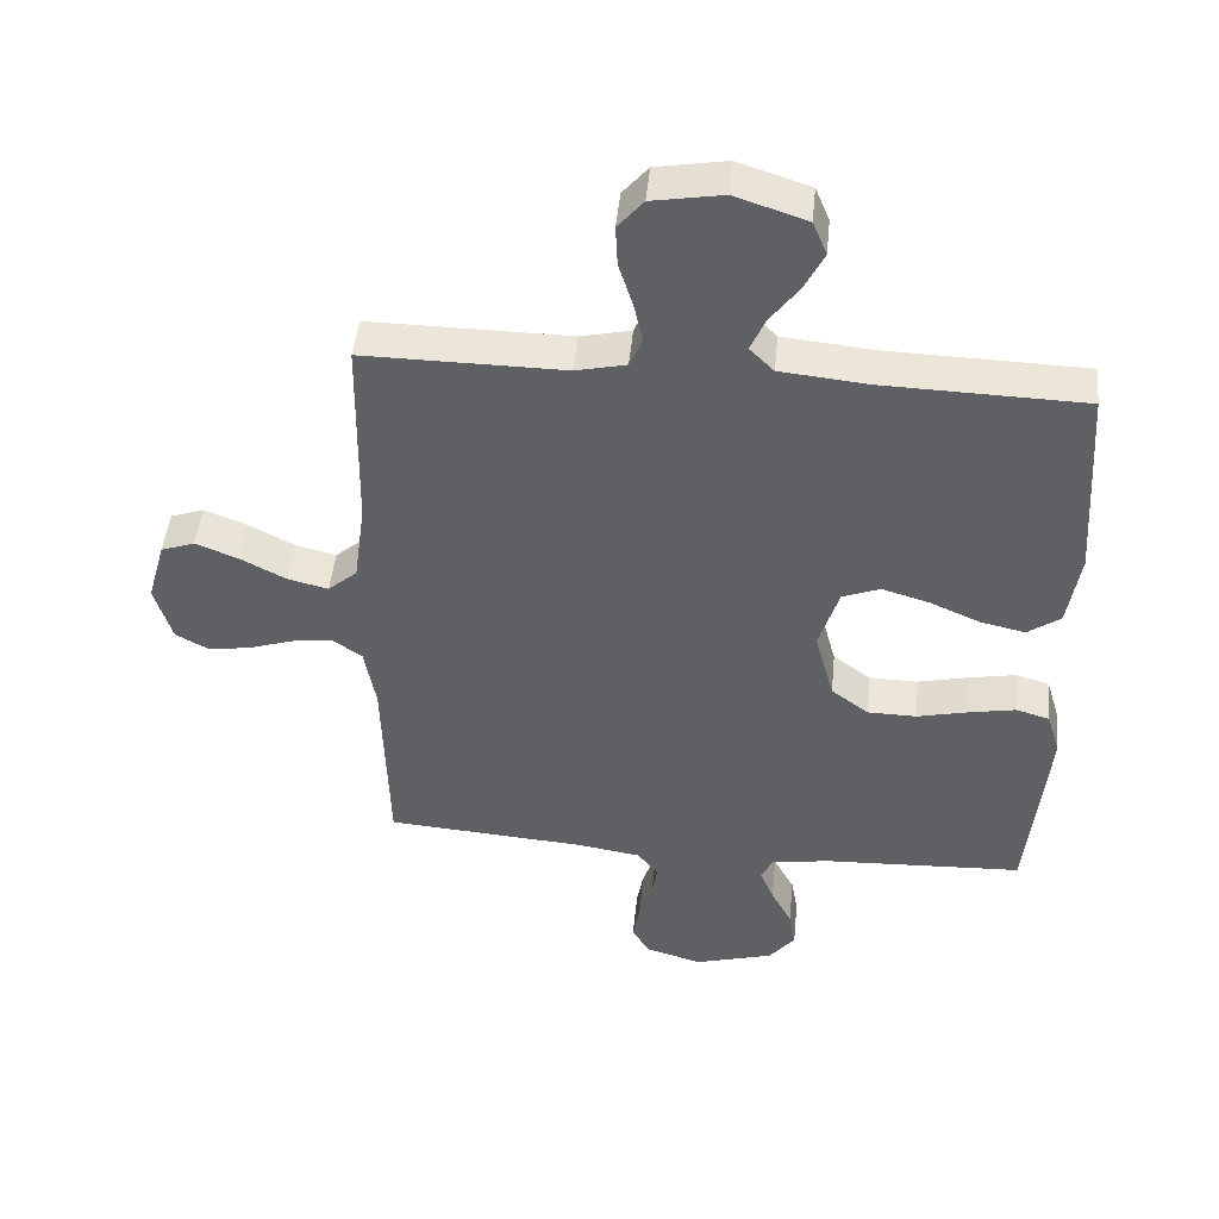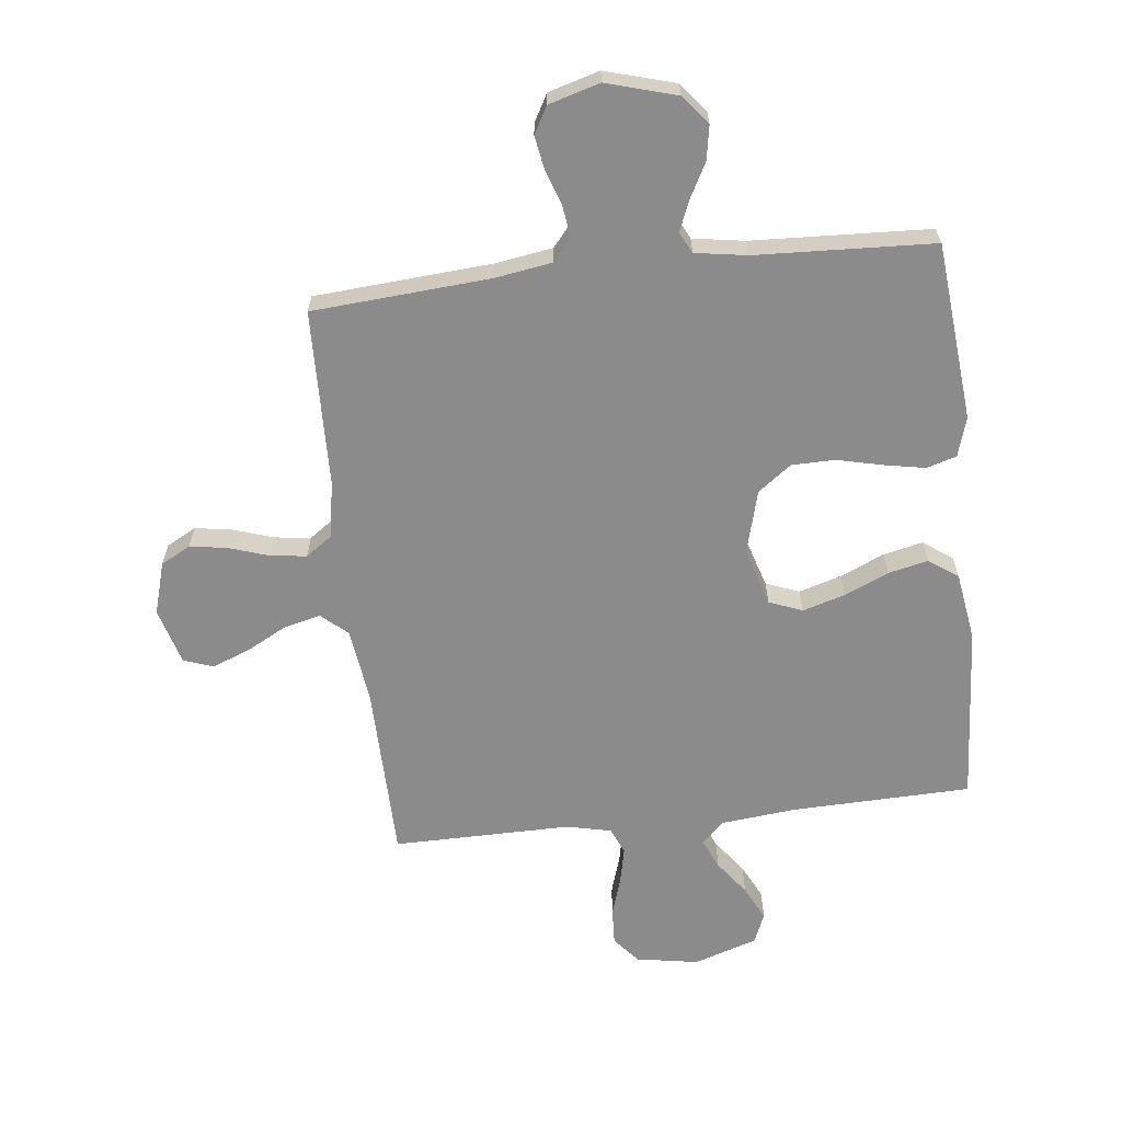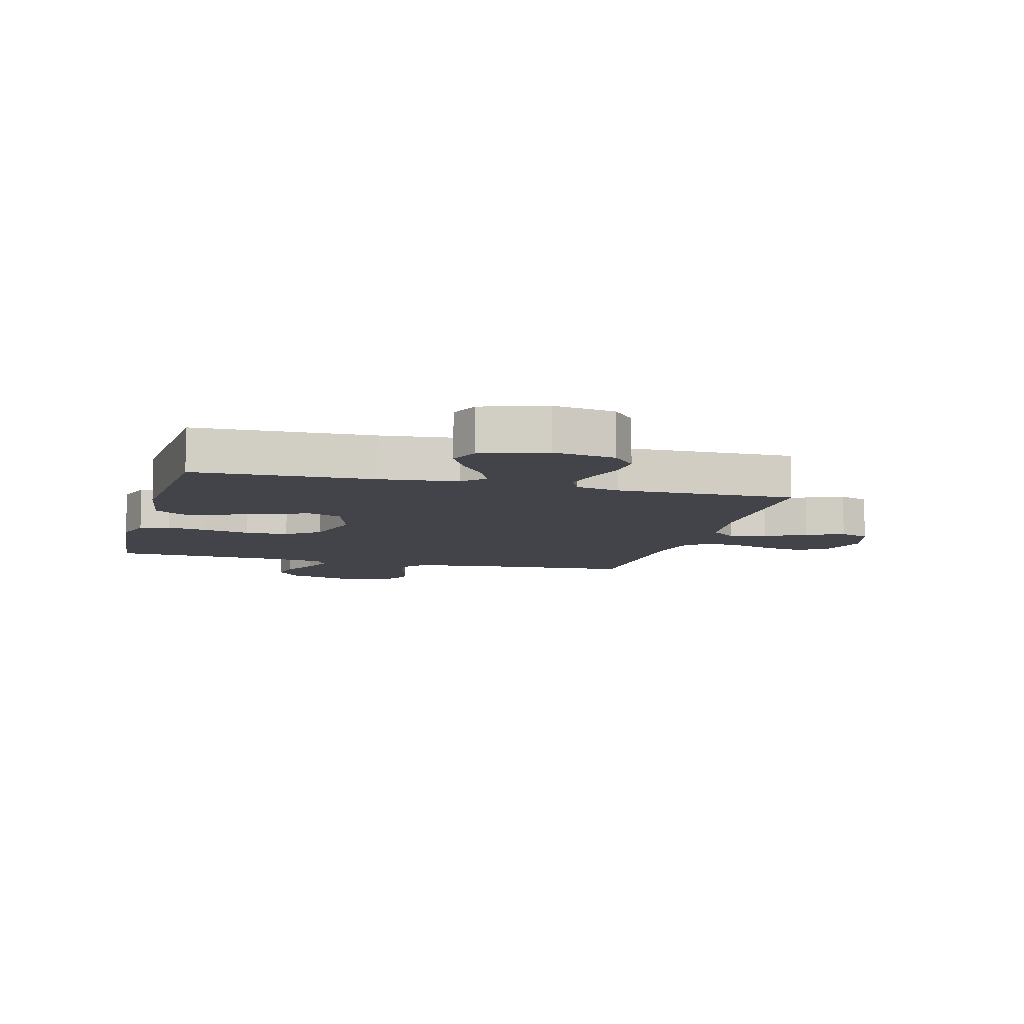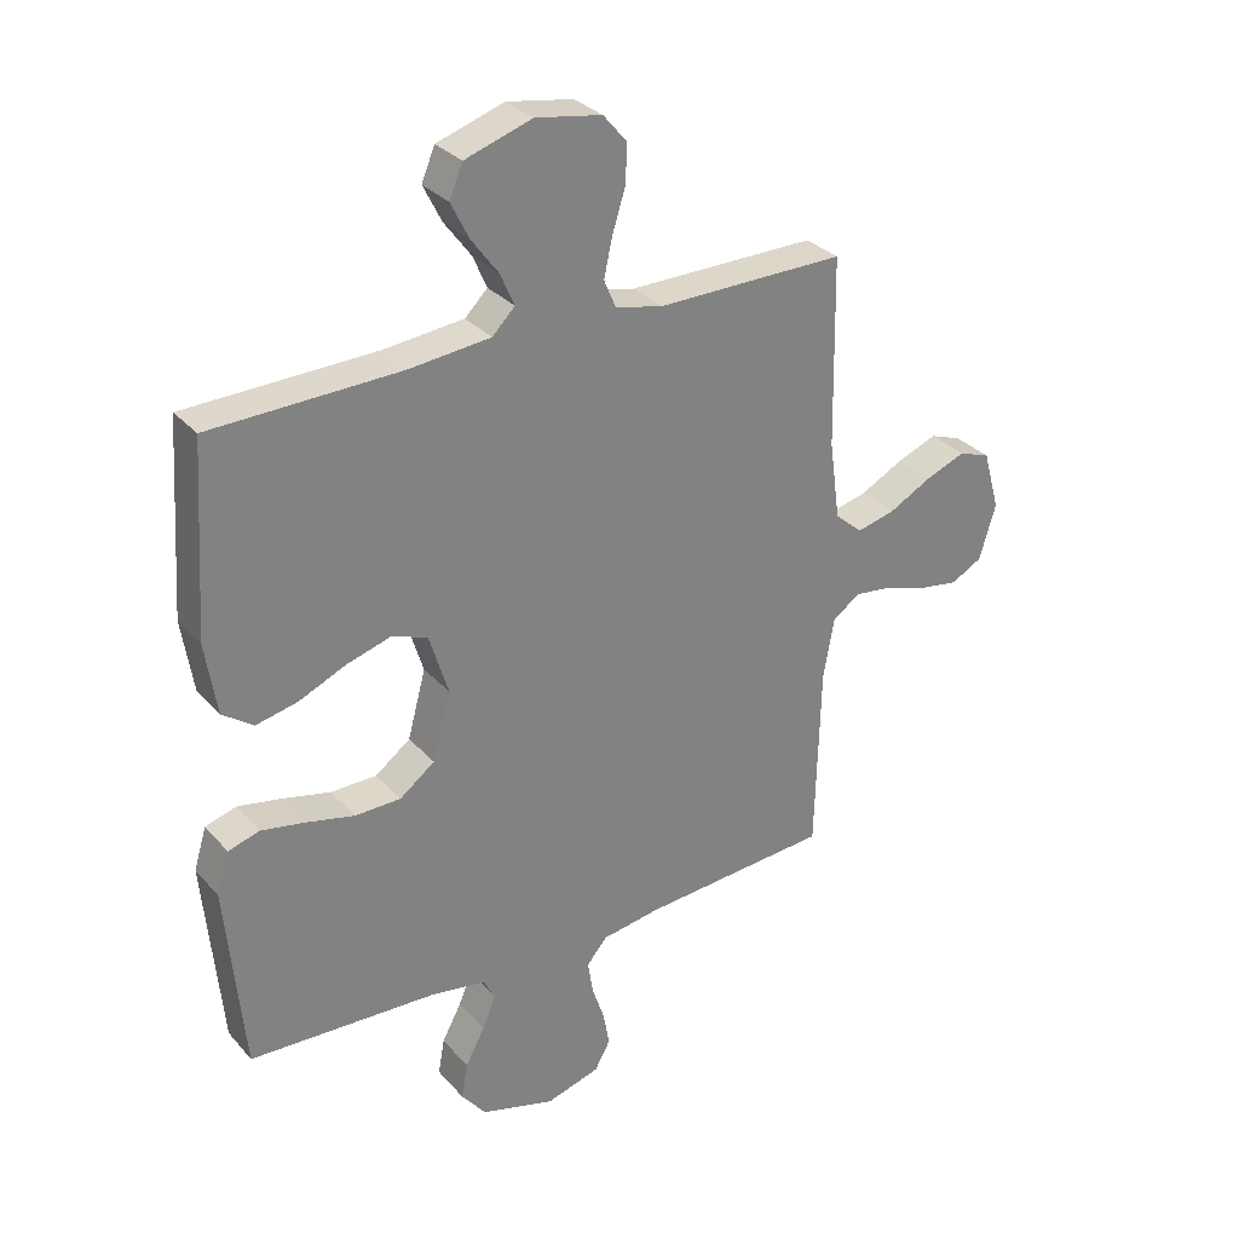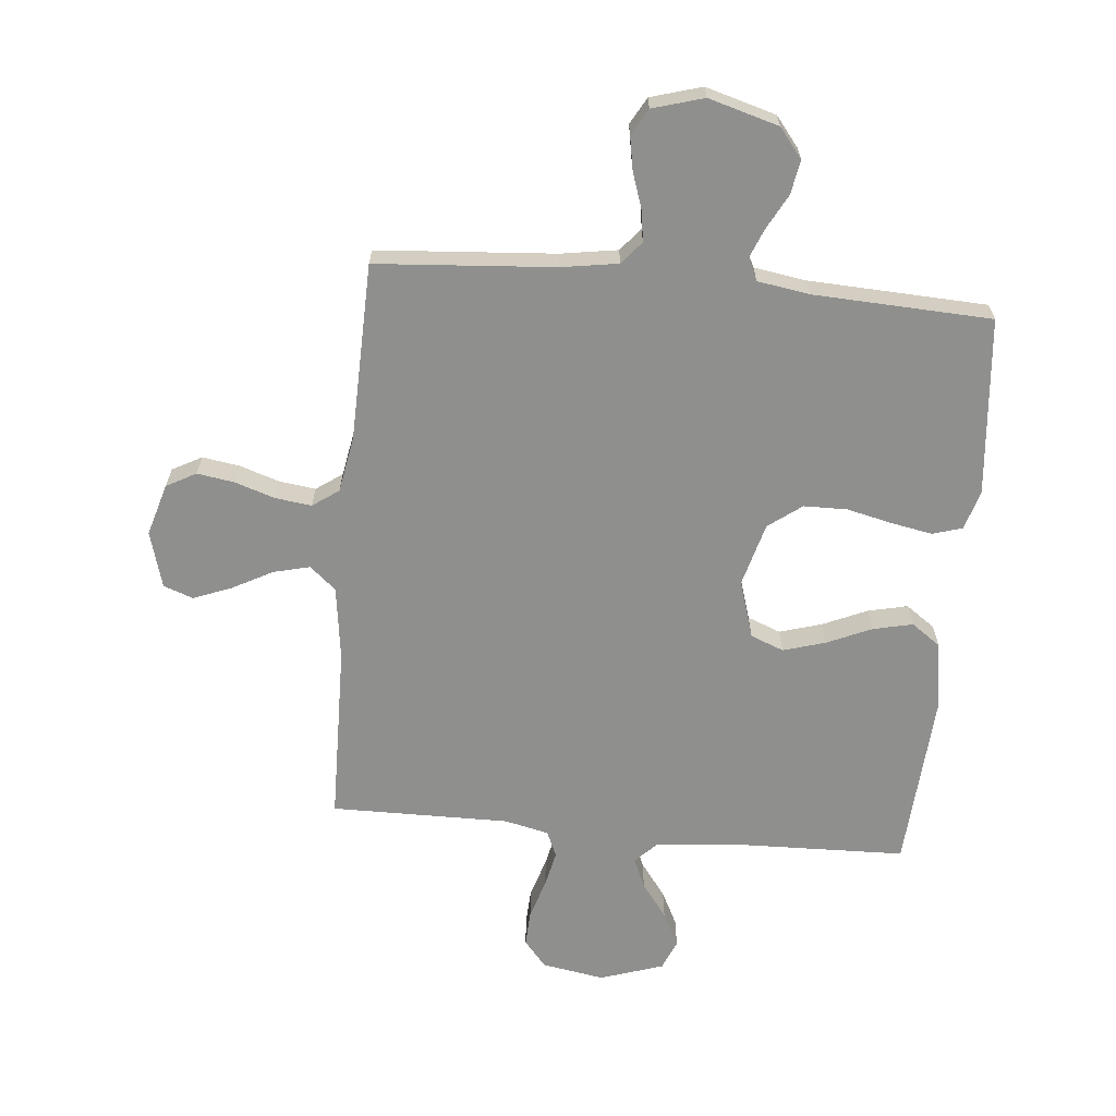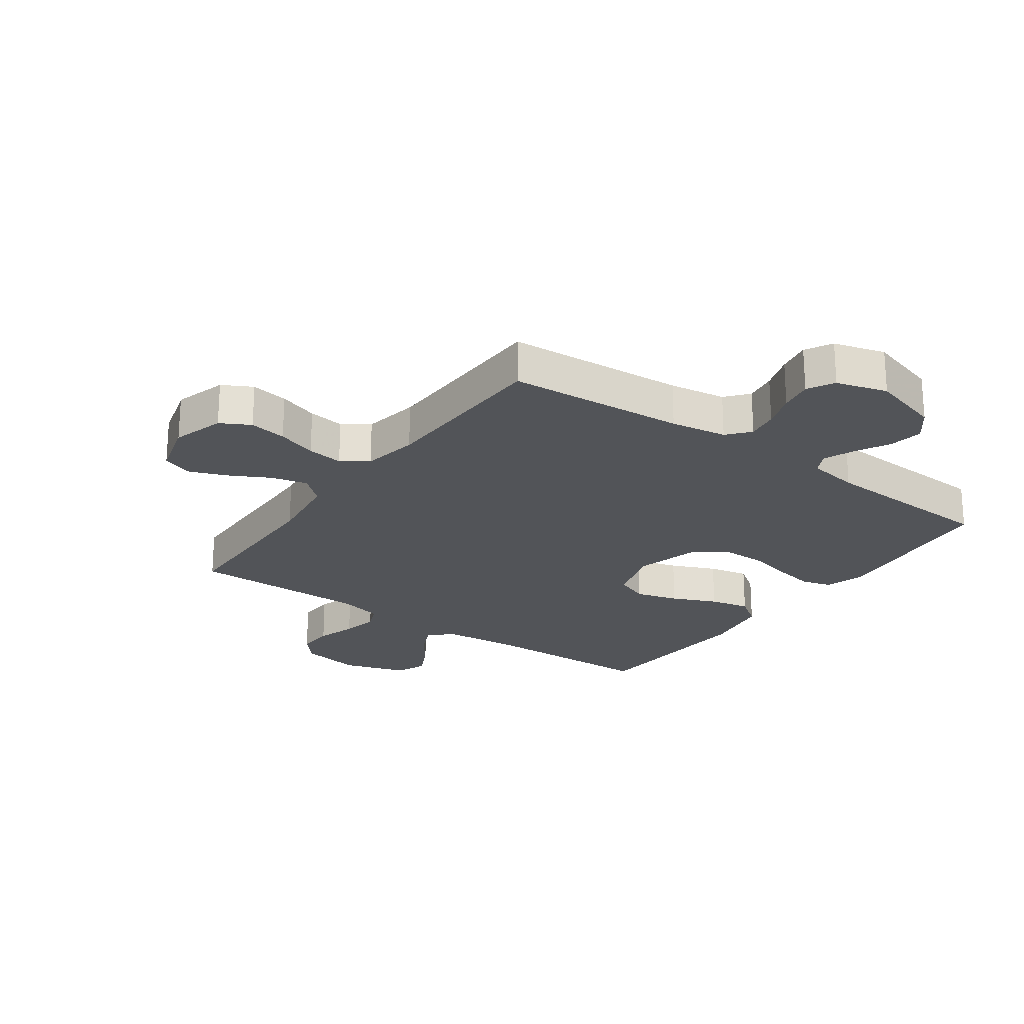
<metadata>
{"format":"obj","ext":"obj","renderer":"f3d","projection":"perspective","resolution":1024,"background":"white","views":[{"elev":46.7,"azim":-174.4,"up":"+Z"},{"elev":-63.8,"azim":-173.5,"up":"+Y"},{"elev":-8.5,"azim":-14.8,"up":"+Y"},{"elev":30.7,"azim":-33.5,"up":"+Z"},{"elev":-65.1,"azim":174.7,"up":"+Y"},{"elev":-23.2,"azim":144.4,"up":"+Y"}]}
</metadata>
<code>
v 0.5 0.07 0.5
v 0.505 0.07 0.2
v 0.522 0.07 0.075
v 0.566 0.07 0.037
v 0.627 0.07 0.052
v 0.695 0.07 0.088
v 0.759 0.07 0.113
v 0.809 0.07 0.095
v 0.836 0.07 0
v 0.81 0.07 -0.088
v 0.76 0.07 -0.115
v 0.697 0.07 -0.105
v 0.63 0.07 -0.083
v 0.569 0.07 -0.075
v 0.525 0.07 -0.106
v 0.508 0.07 -0.2
v 0.5 0.07 -0.5
v 0.2 0.07 -0.522
v 0.105 0.07 -0.537
v 0.073 0.07 -0.575
v 0.081 0.07 -0.628
v 0.101 0.07 -0.687
v 0.111 0.07 -0.743
v 0.086 0.07 -0.788
v 0 0.07 -0.813
v -0.118 0.07 -0.779
v -0.157 0.07 -0.73
v -0.147 0.07 -0.673
v -0.116 0.07 -0.615
v -0.095 0.07 -0.564
v -0.113 0.07 -0.528
v -0.2 0.07 -0.514
v -0.5 0.07 -0.5
v -0.528 0.07 -0.2
v -0.508 0.07 -0.134
v -0.458 0.07 -0.119
v -0.389 0.07 -0.132
v -0.312 0.07 -0.15
v -0.239 0.07 -0.149
v -0.183 0.07 -0.107
v -0.154 0.07 0
v -0.184 0.07 0.097
v -0.24 0.07 0.119
v -0.311 0.07 0.098
v -0.386 0.07 0.065
v -0.453 0.07 0.05
v -0.502 0.07 0.085
v -0.52 0.07 0.2
v -0.5 0.07 0.5
v -0.2 0.07 0.508
v -0.07 0.07 0.521
v -0.034 0.07 0.557
v -0.056 0.07 0.608
v -0.099 0.07 0.666
v -0.128 0.07 0.724
v -0.107 0.07 0.775
v 0 0.07 0.81
v 0.105 0.07 0.792
v 0.143 0.07 0.747
v 0.14 0.07 0.686
v 0.119 0.07 0.619
v 0.106 0.07 0.559
v 0.125 0.07 0.515
v 0.2 0.07 0.498
v 0.5 0 0.5
v 0.505 0 0.2
v 0.522 0 0.075
v 0.566 0 0.037
v 0.627 0 0.052
v 0.695 0 0.088
v 0.759 0 0.113
v 0.809 0 0.095
v 0.836 0 0
v 0.81 0 -0.088
v 0.76 0 -0.115
v 0.697 0 -0.105
v 0.63 0 -0.083
v 0.569 0 -0.075
v 0.525 0 -0.106
v 0.508 0 -0.2
v 0.5 0 -0.5
v 0.2 0 -0.522
v 0.105 0 -0.537
v 0.073 0 -0.575
v 0.081 0 -0.628
v 0.101 0 -0.687
v 0.111 0 -0.743
v 0.086 0 -0.788
v 0 0 -0.813
v -0.118 0 -0.779
v -0.157 0 -0.73
v -0.147 0 -0.673
v -0.116 0 -0.615
v -0.095 0 -0.564
v -0.113 0 -0.528
v -0.2 0 -0.514
v -0.5 0 -0.5
v -0.528 0 -0.2
v -0.508 0 -0.134
v -0.458 0 -0.119
v -0.389 0 -0.132
v -0.312 0 -0.15
v -0.239 0 -0.149
v -0.183 0 -0.107
v -0.154 0 0
v -0.184 0 0.097
v -0.24 0 0.119
v -0.311 0 0.098
v -0.386 0 0.065
v -0.453 0 0.05
v -0.502 0 0.085
v -0.52 0 0.2
v -0.5 0 0.5
v -0.2 0 0.508
v -0.07 0 0.521
v -0.034 0 0.557
v -0.056 0 0.608
v -0.099 0 0.666
v -0.128 0 0.724
v -0.107 0 0.775
v 0 0 0.81
v 0.105 0 0.792
v 0.143 0 0.747
v 0.14 0 0.686
v 0.119 0 0.619
v 0.106 0 0.559
v 0.125 0 0.515
v 0.2 0 0.498
f 59 60 61
f 58 59 61
f 57 58 61
f 56 57 61
f 55 56 61
f 54 55 61
f 53 54 61
f 52 53 61 62
f 51 52 62 63
f 48 49 50
f 47 48 50
f 46 47 50
f 45 46 50
f 44 45 50
f 51 63 64
f 50 51 64
f 44 50 64
f 43 44 64
f 36 37 38
f 35 36 38
f 34 35 38
f 33 34 38
f 32 33 38
f 31 32 38 39
f 30 31 39 40
f 27 28 29
f 26 27 29
f 25 26 29
f 24 25 29
f 23 24 29
f 22 23 29
f 21 22 29
f 20 21 29 30
f 30 40 41
f 20 30 41
f 19 20 41
f 16 17 18
f 19 41 42
f 18 19 42
f 16 18 42
f 15 16 42
f 11 12 13
f 10 11 13
f 9 10 13
f 8 9 13
f 7 8 13
f 6 7 13
f 5 6 13
f 4 5 13 14
f 64 1 2
f 43 64 2
f 42 43 2
f 14 15 42
f 4 14 42
f 3 4 42
f 2 3 42
f 125 124 123
f 125 123 122
f 125 122 121
f 125 121 120
f 125 120 119
f 125 119 118
f 125 118 117
f 126 125 117 116
f 127 126 116 115
f 114 113 112
f 114 112 111
f 114 111 110
f 114 110 109
f 114 109 108
f 128 127 115
f 128 115 114
f 128 114 108
f 128 108 107
f 102 101 100
f 102 100 99
f 102 99 98
f 102 98 97
f 102 97 96
f 103 102 96 95
f 104 103 95 94
f 93 92 91
f 93 91 90
f 93 90 89
f 93 89 88
f 93 88 87
f 93 87 86
f 93 86 85
f 94 93 85 84
f 105 104 94
f 105 94 84
f 105 84 83
f 82 81 80
f 106 105 83
f 106 83 82
f 106 82 80
f 106 80 79
f 77 76 75
f 77 75 74
f 77 74 73
f 77 73 72
f 77 72 71
f 77 71 70
f 77 70 69
f 78 77 69 68
f 66 65 128
f 66 128 107
f 66 107 106
f 106 79 78
f 106 78 68
f 106 68 67
f 106 67 66
f 1 65 66 2
f 2 66 67 3
f 3 67 68 4
f 4 68 69 5
f 5 69 70 6
f 6 70 71 7
f 7 71 72 8
f 8 72 73 9
f 9 73 74 10
f 10 74 75 11
f 11 75 76 12
f 12 76 77 13
f 13 77 78 14
f 14 78 79 15
f 15 79 80 16
f 16 80 81 17
f 17 81 82 18
f 18 82 83 19
f 19 83 84 20
f 20 84 85 21
f 21 85 86 22
f 22 86 87 23
f 23 87 88 24
f 24 88 89 25
f 25 89 90 26
f 26 90 91 27
f 27 91 92 28
f 28 92 93 29
f 29 93 94 30
f 30 94 95 31
f 31 95 96 32
f 32 96 97 33
f 33 97 98 34
f 34 98 99 35
f 35 99 100 36
f 36 100 101 37
f 37 101 102 38
f 38 102 103 39
f 39 103 104 40
f 40 104 105 41
f 41 105 106 42
f 42 106 107 43
f 43 107 108 44
f 44 108 109 45
f 45 109 110 46
f 46 110 111 47
f 47 111 112 48
f 48 112 113 49
f 49 113 114 50
f 50 114 115 51
f 51 115 116 52
f 52 116 117 53
f 53 117 118 54
f 54 118 119 55
f 55 119 120 56
f 56 120 121 57
f 57 121 122 58
f 58 122 123 59
f 59 123 124 60
f 60 124 125 61
f 61 125 126 62
f 62 126 127 63
f 63 127 128 64
f 64 128 65 1

</code>
